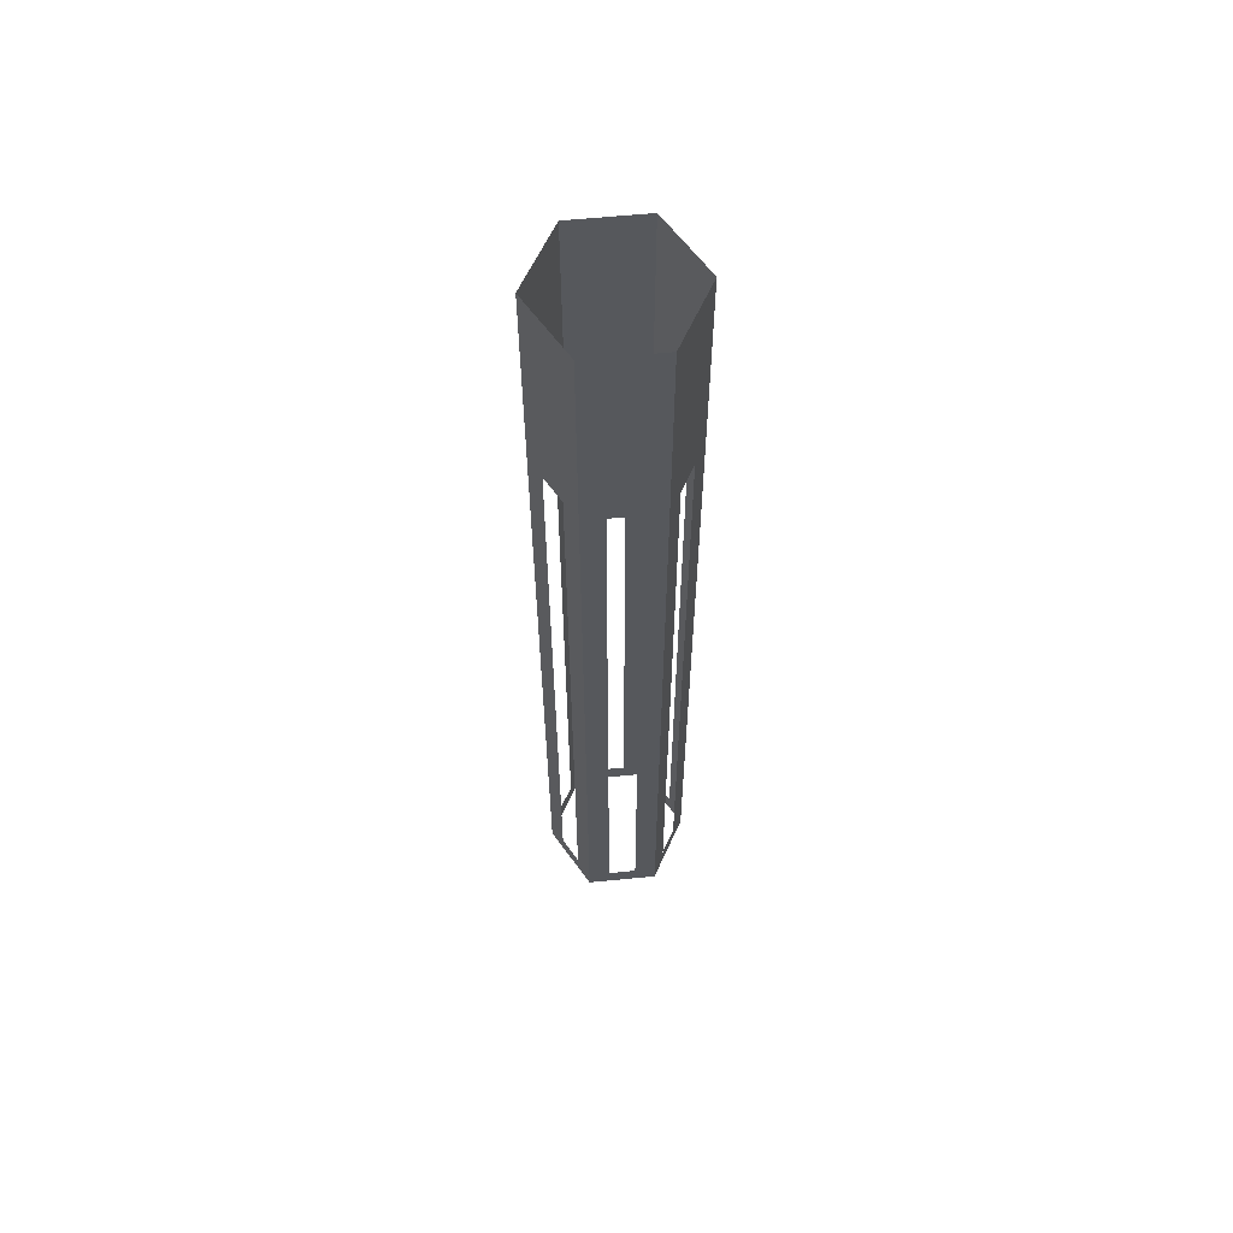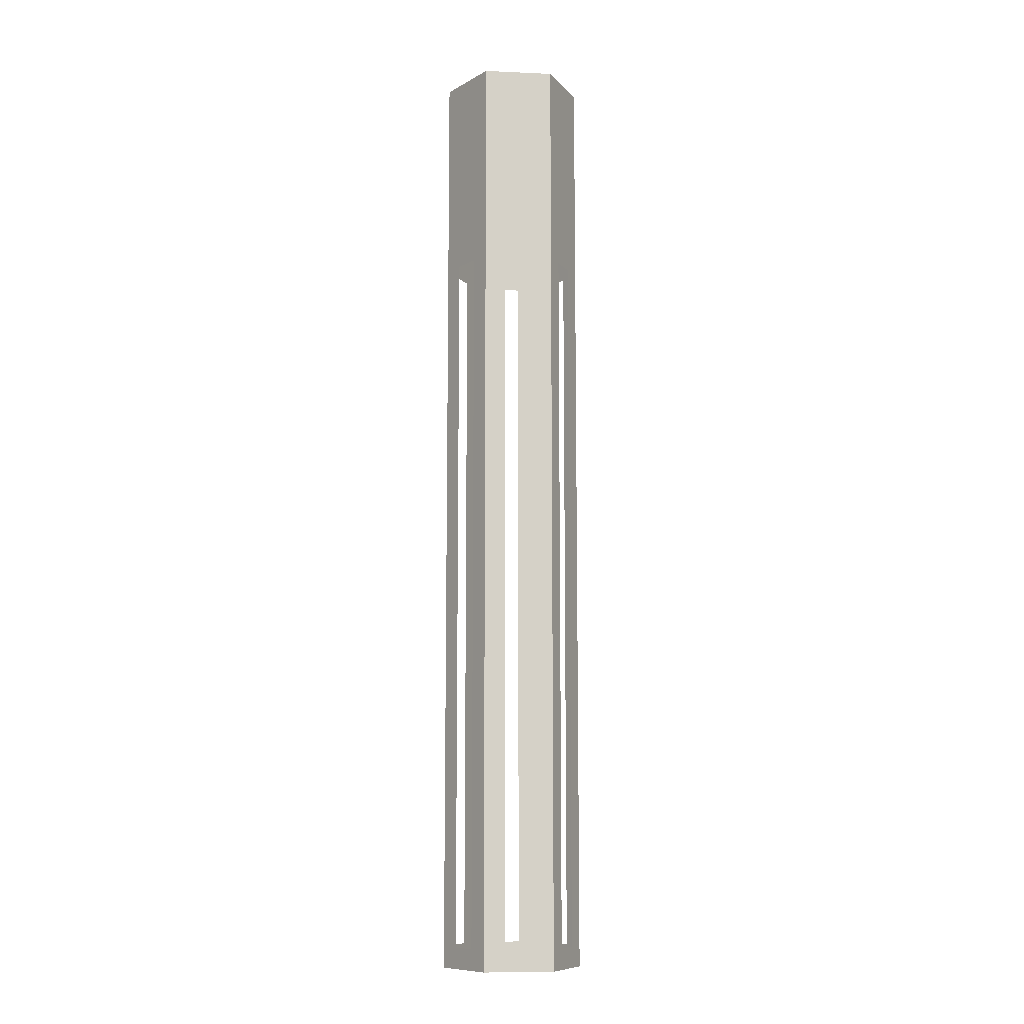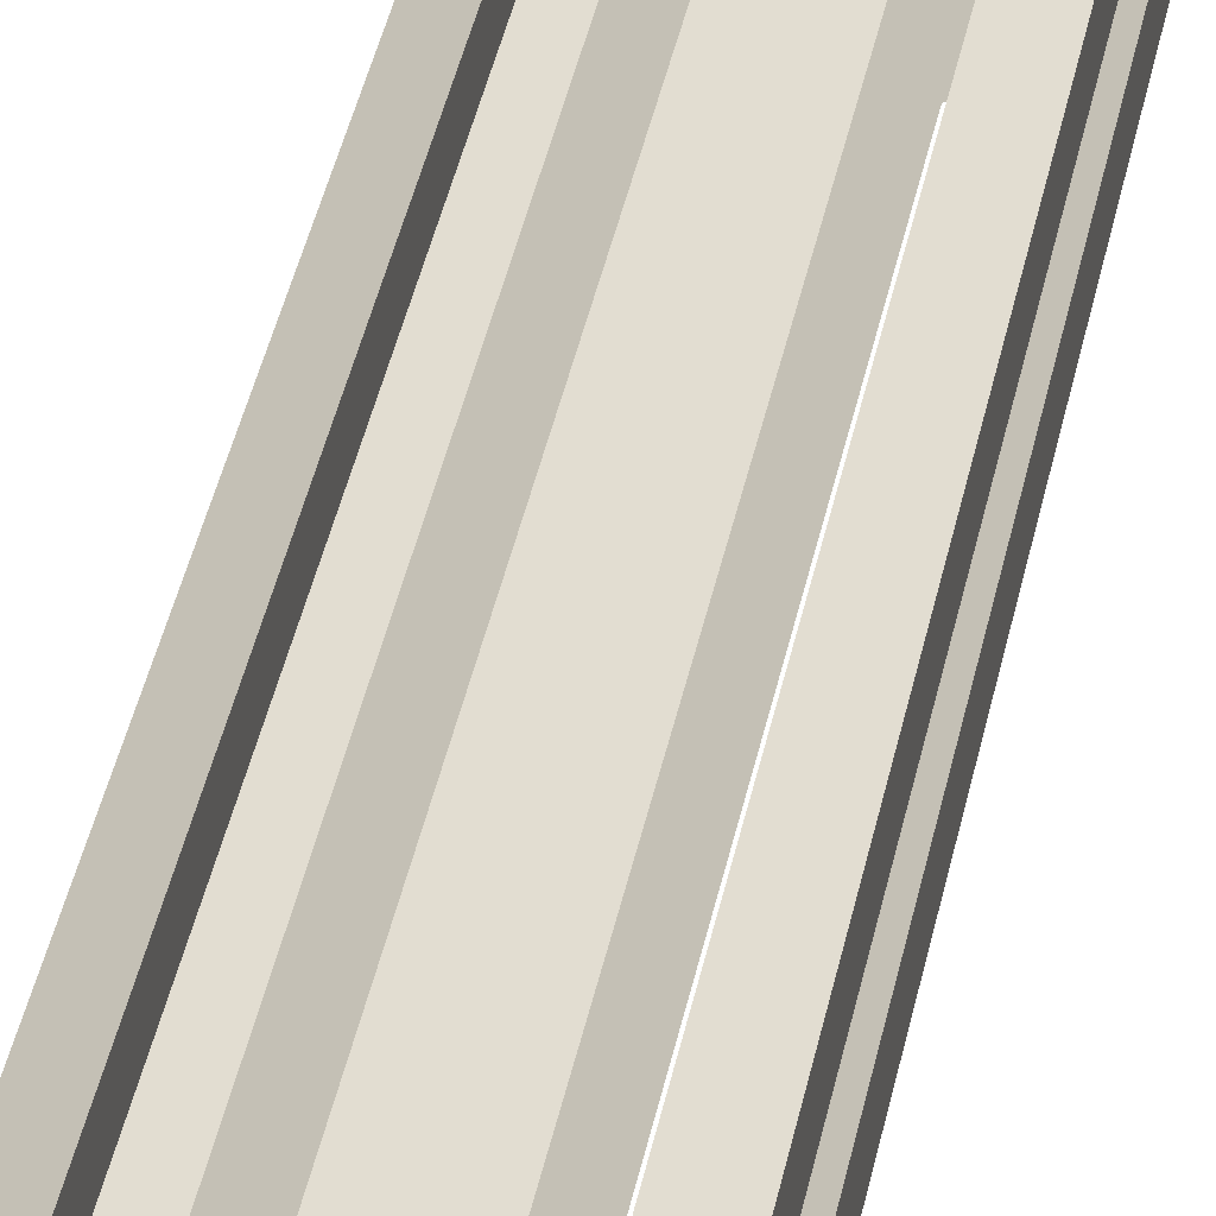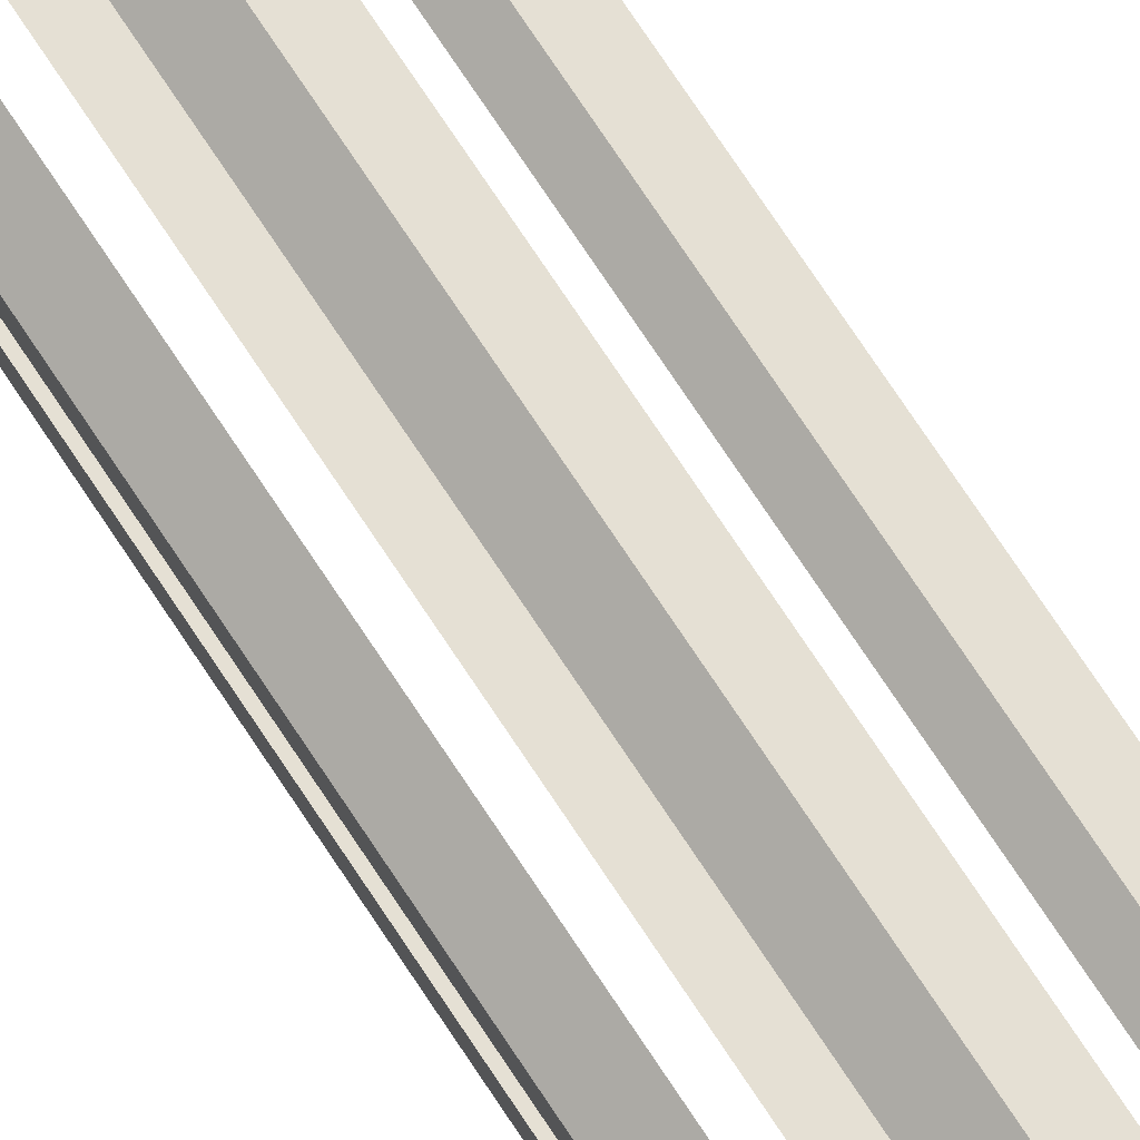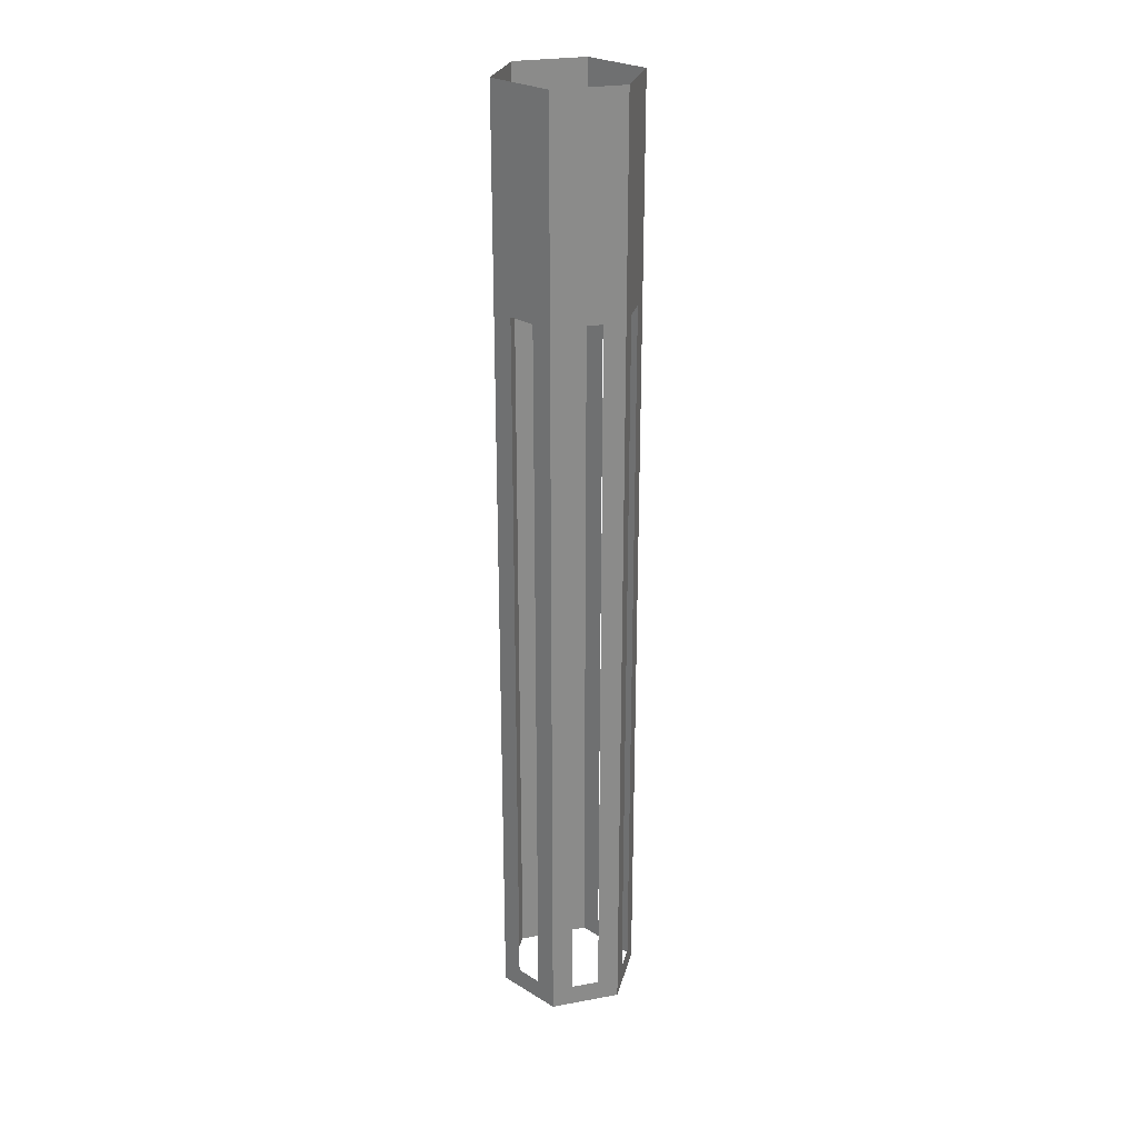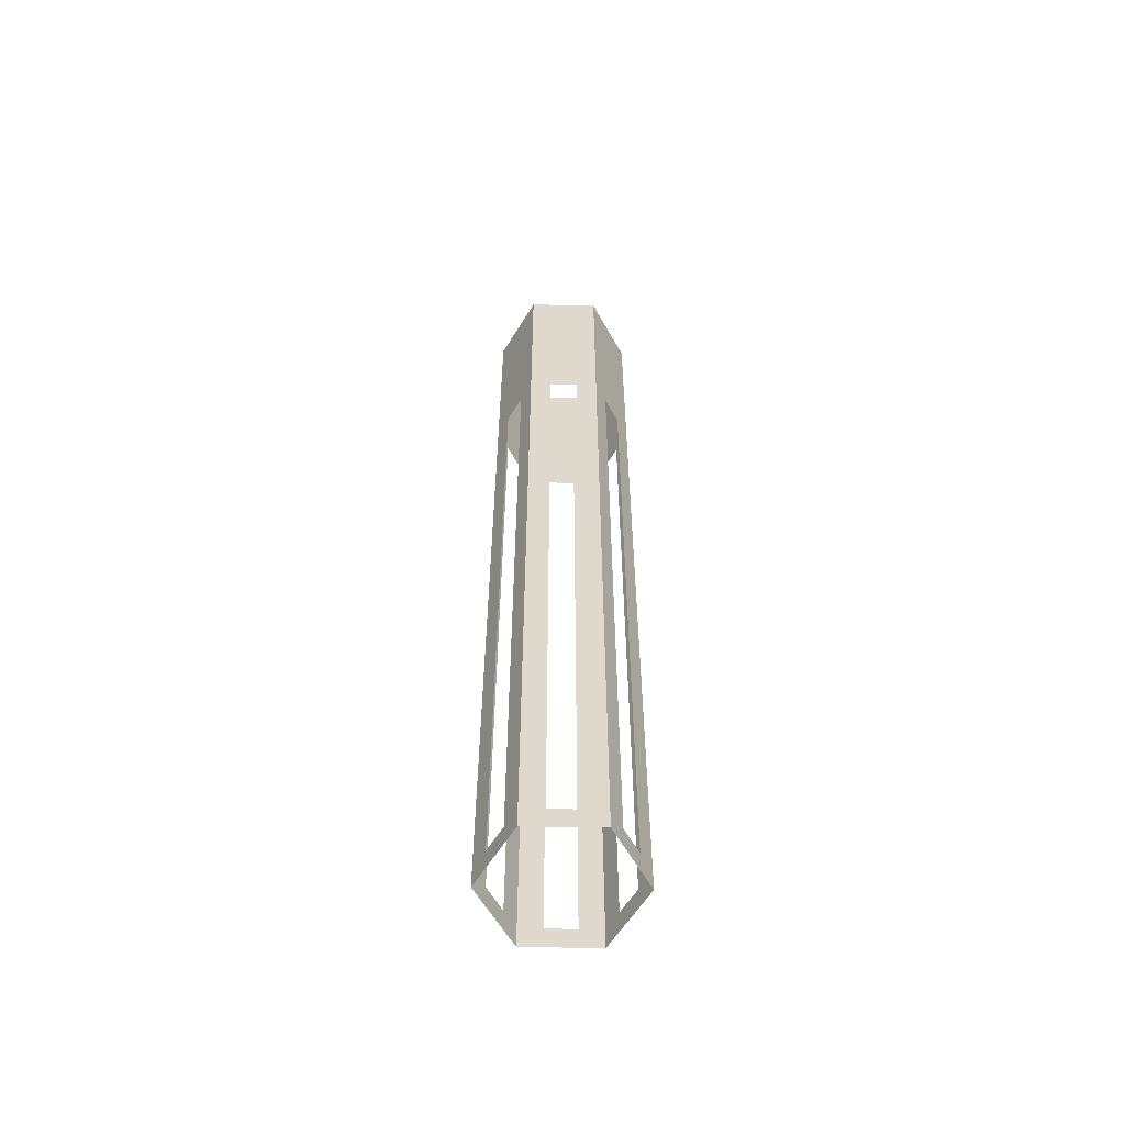
<metadata>
{"format":"obj","ext":"obj","renderer":"f3d","projection":"perspective","resolution":1024,"background":"white","views":[{"elev":61.0,"azim":144.3,"up":"+Y"},{"elev":-9.9,"azim":143.6,"up":"+Y"},{"elev":34.1,"azim":9.8,"up":"+Z"},{"elev":76.0,"azim":-33.7,"up":"+Z"},{"elev":26.0,"azim":-106.3,"up":"+Y"},{"elev":-58.2,"azim":-151.1,"up":"+Y"}]}
</metadata>
<code>
o Shaft_Tool.001
v 0.00433 0.05336 -0.0025
v 0.00433 0.05336 0.0025
v 0 0.05336 -0.005
v -0.00433 0.05336 -0.0025
v -0.00433 0.05336 0.0025
v 0 0.05336 0.005
v 0.00433 0.1209 -0.0025
v 0.00433 0.1209 0.0025
v 0 0.1209 -0.005
v -0.00433 0.1209 -0.0025
v -0.00433 0.1209 0.0025
v 0 0.1209 0.005
v 0.00433 0.1061 -0.000989
v 0.00433 0.1061 0.000989
v 0.00433 0.05487 0.000989
v 0.00433 0.05487 -0.000989
v 0.001308 0.1061 -0.004245
v 0.003022 0.1061 -0.003255
v 0.003022 0.05487 -0.003255
v 0.001308 0.05487 -0.004245
v -0.003022 0.1061 -0.003255
v -0.001308 0.1061 -0.004245
v -0.001308 0.05487 -0.004245
v -0.003022 0.05487 -0.003255
v 0.003022 0.1061 0.003255
v 0.001308 0.1061 0.004245
v 0.001308 0.05487 0.004245
v 0.003022 0.05487 0.003255
v -0.00433 0.1061 0.000989
v -0.00433 0.1061 -0.000989
v -0.00433 0.05487 -0.000989
v -0.00433 0.05487 0.000989
v -0.001308 0.1061 0.004245
v -0.003022 0.1061 0.003255
v -0.003022 0.05487 0.003255
v -0.001308 0.05487 0.004245
f 8 13 7
f 2 14 8
f 1 15 2
f 1 13 16
f 7 17 9
f 1 18 7
f 3 19 1
f 3 17 20
f 9 21 10
f 3 22 9
f 4 23 3
f 4 21 24
f 12 25 8
f 6 26 12
f 2 27 6
f 2 25 28
f 11 30 29
f 4 30 10
f 4 32 31
f 5 29 32
f 11 33 12
f 5 34 11
f 6 35 5
f 6 33 36
f 8 14 13
f 2 15 14
f 1 16 15
f 1 7 13
f 7 18 17
f 1 19 18
f 3 20 19
f 3 9 17
f 9 22 21
f 3 23 22
f 4 24 23
f 4 10 21
f 12 26 25
f 6 27 26
f 2 28 27
f 2 8 25
f 11 10 30
f 4 31 30
f 4 5 32
f 5 11 29
f 11 34 33
f 5 35 34
f 6 36 35
f 6 12 33

</code>
